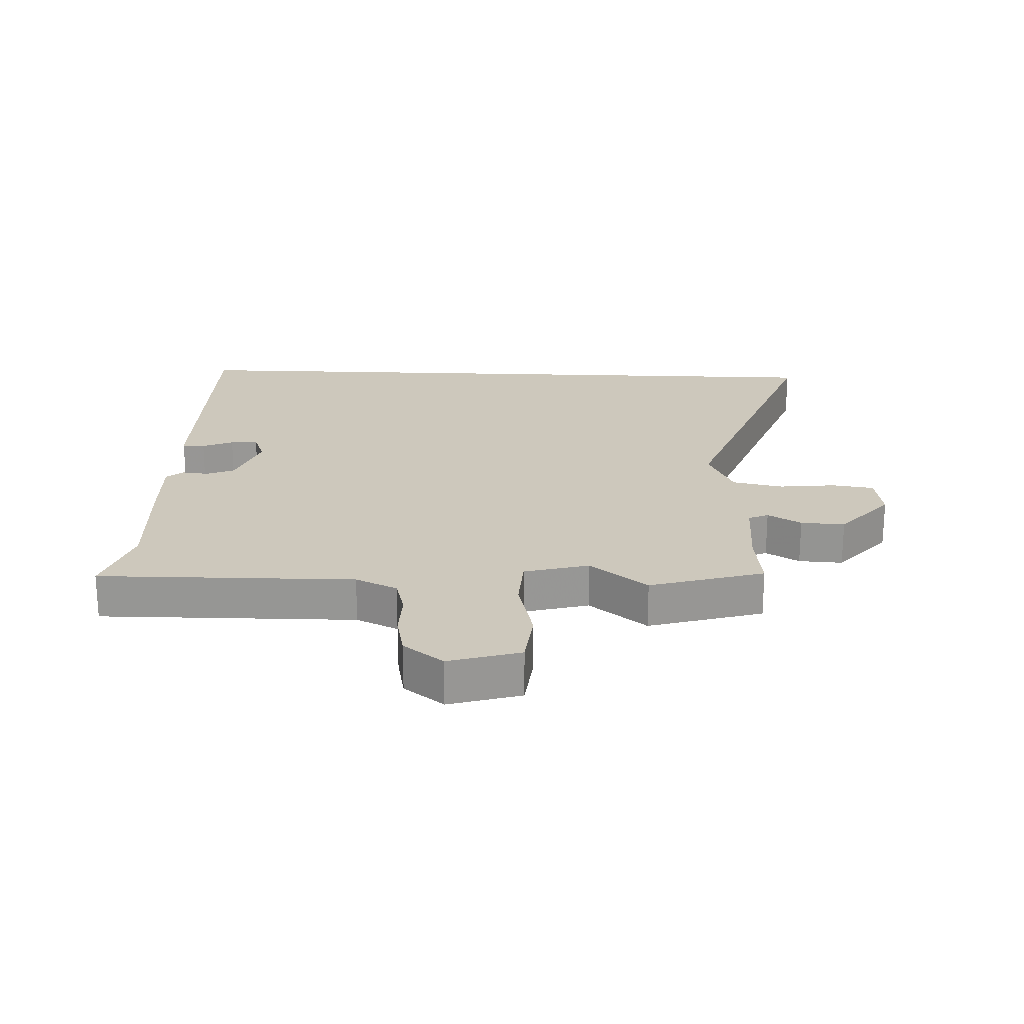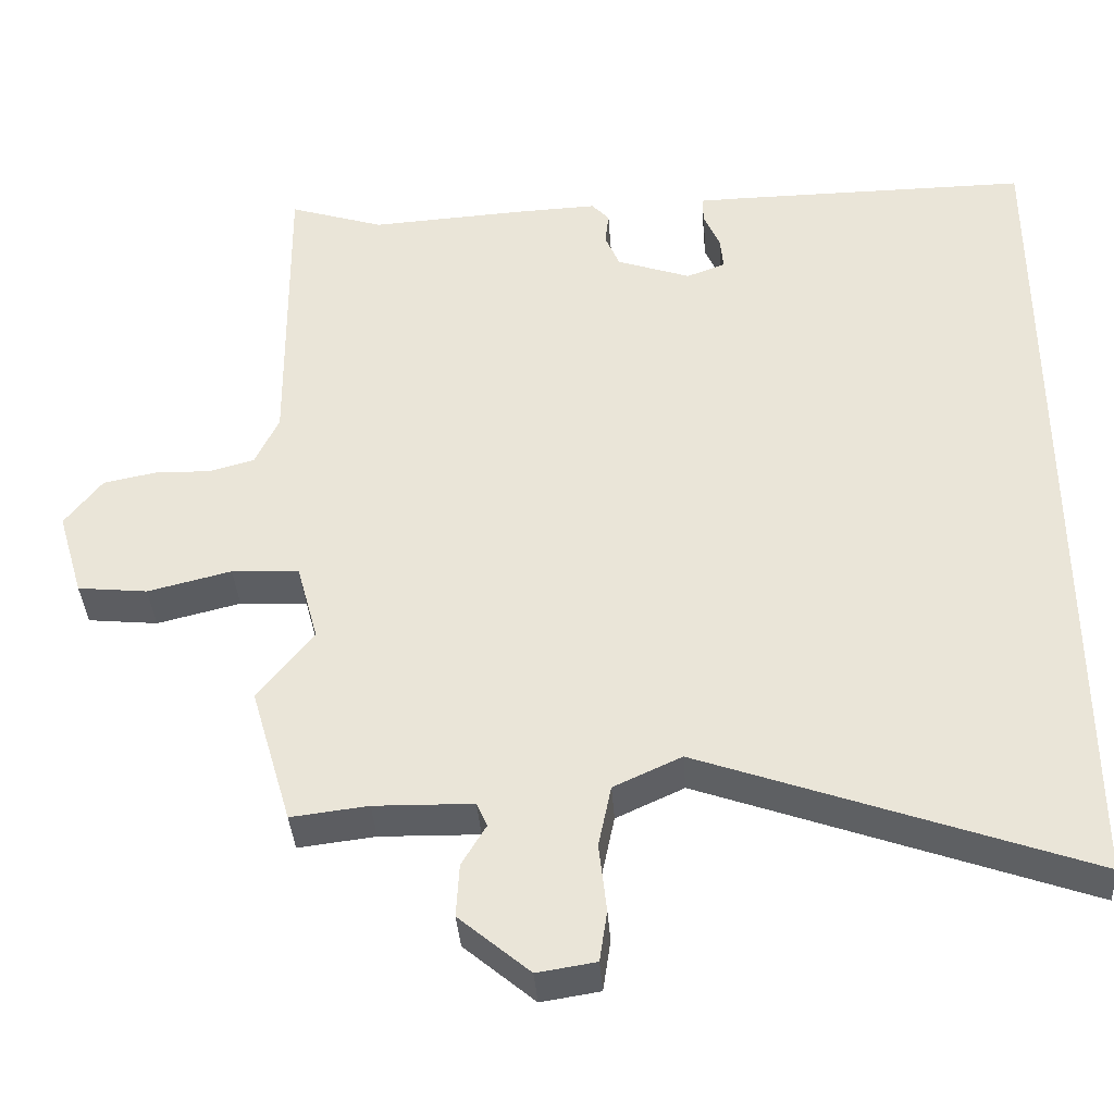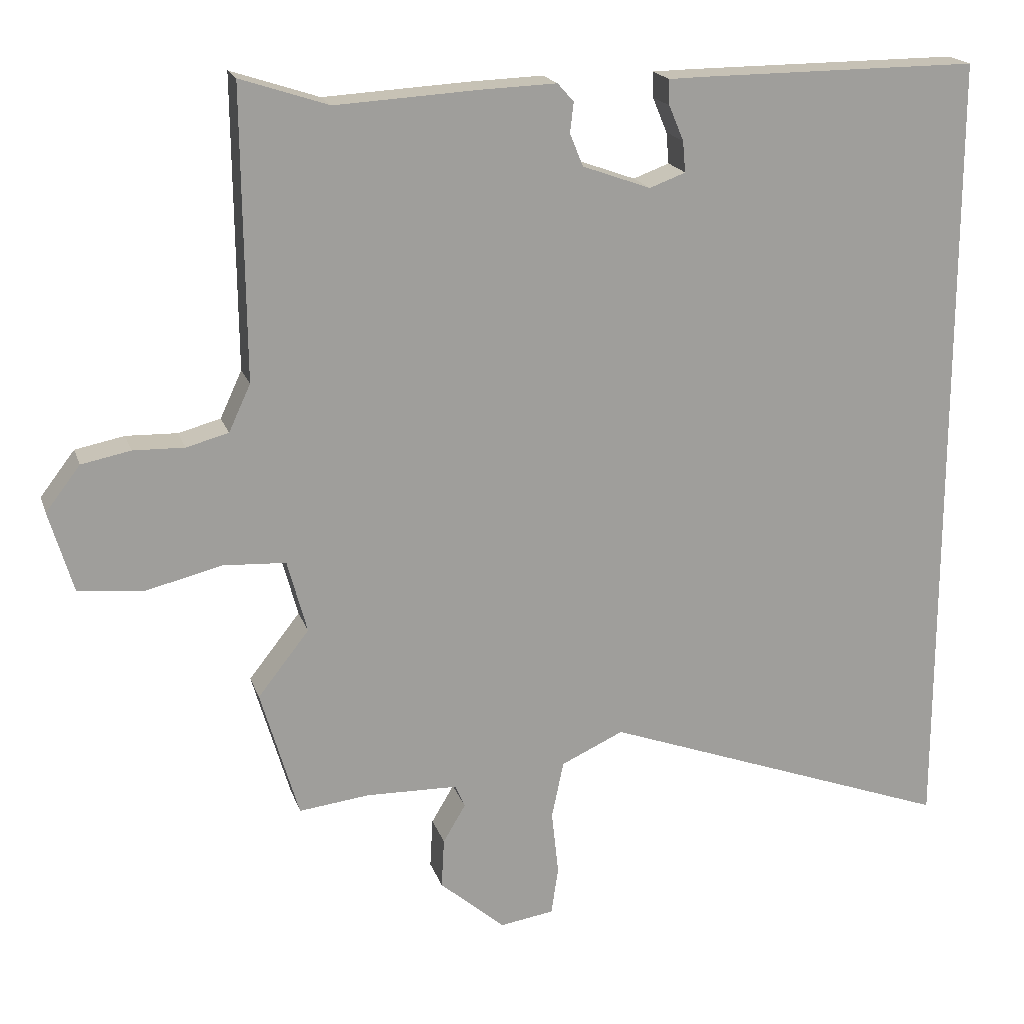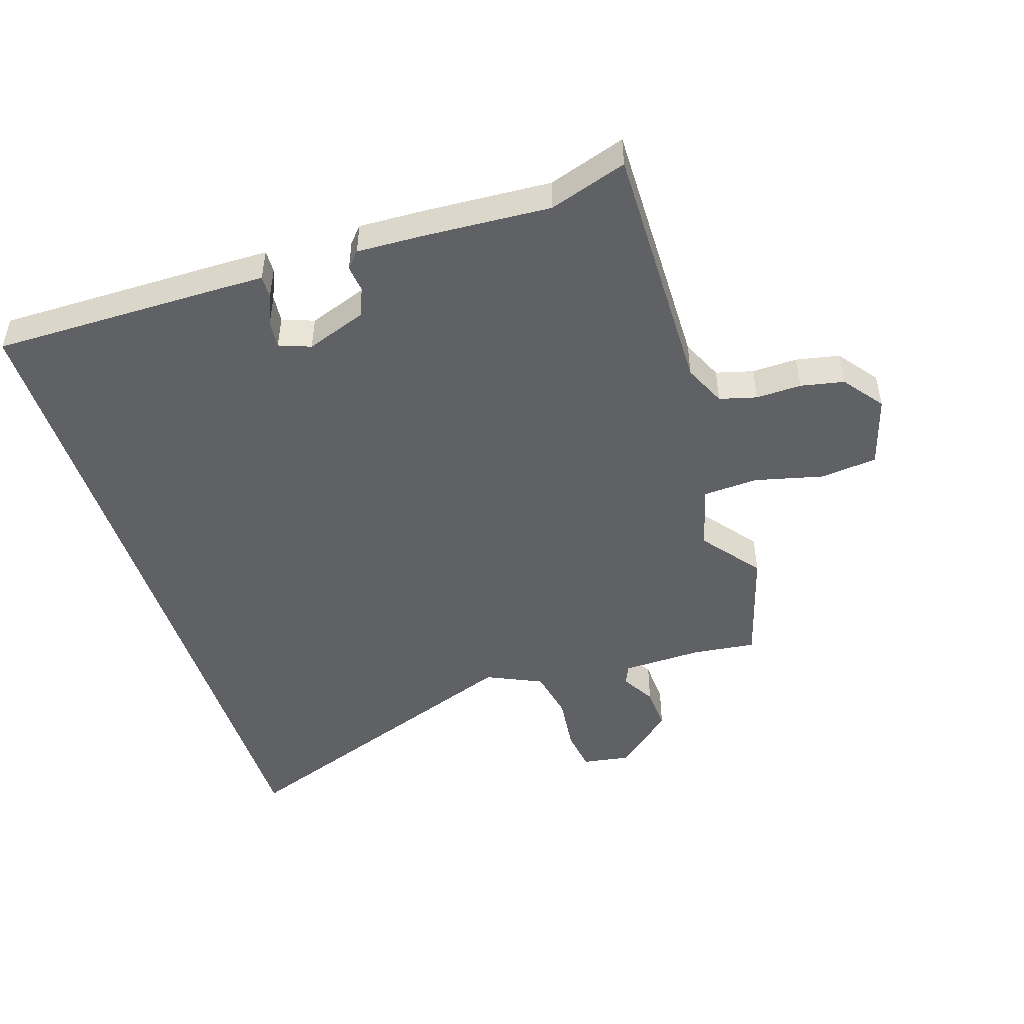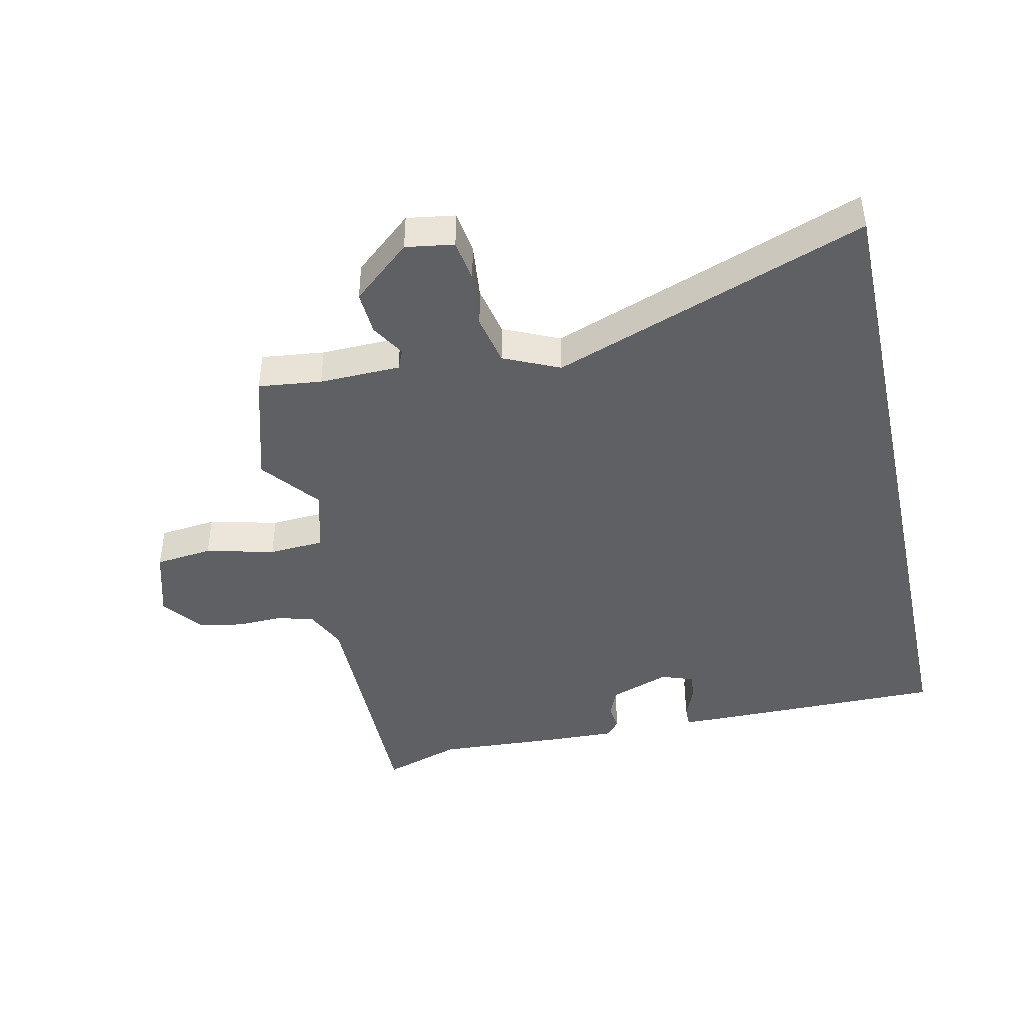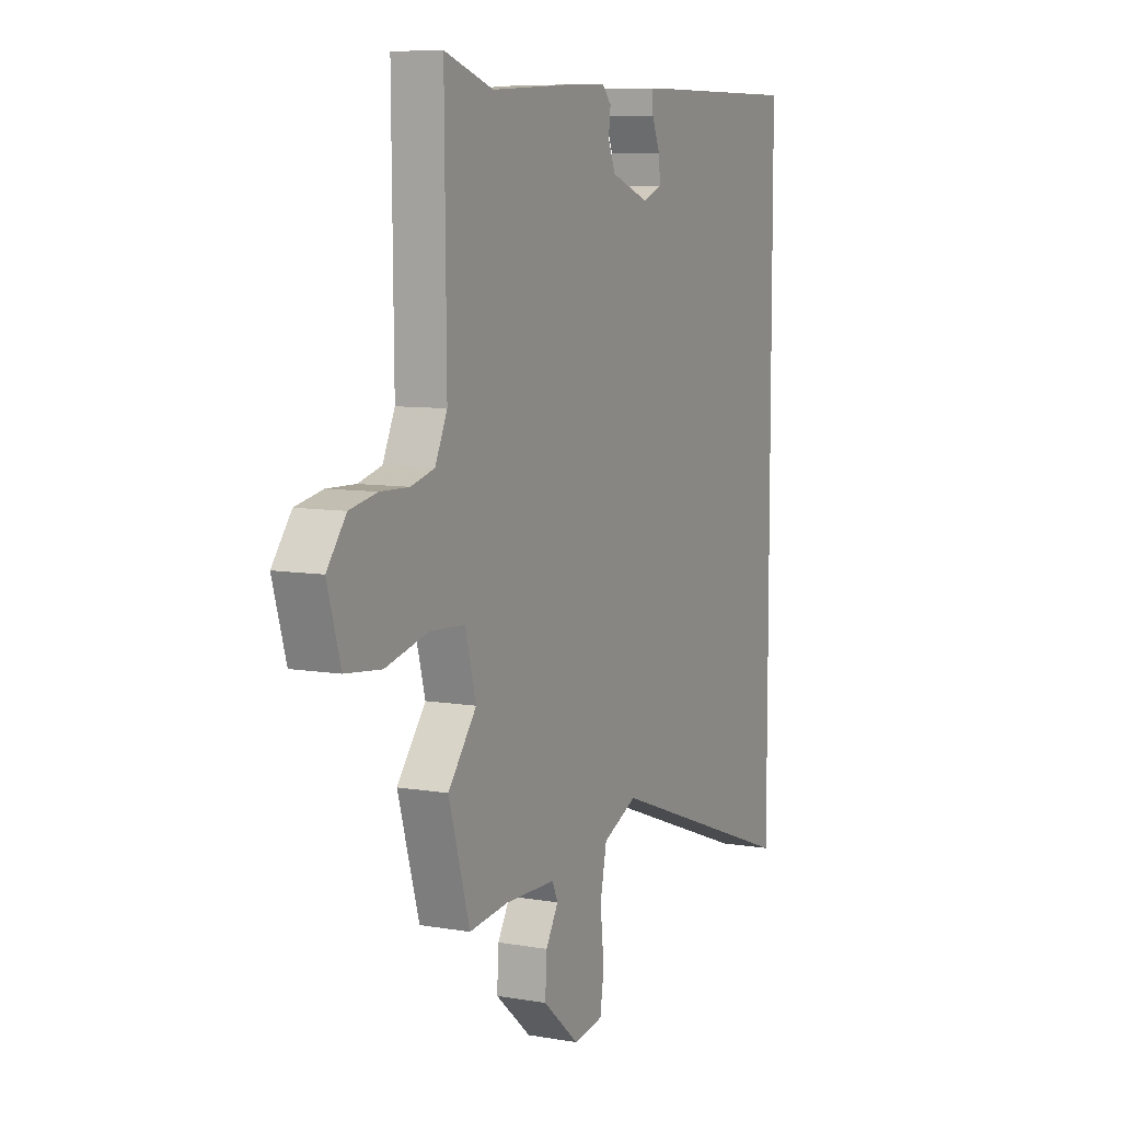
<metadata>
{"format":"obj","ext":"obj","renderer":"f3d","projection":"perspective","resolution":1024,"background":"white","views":[{"elev":22.1,"azim":92.4,"up":"+Y"},{"elev":-38.2,"azim":-175.9,"up":"+Z"},{"elev":18.7,"azim":164.3,"up":"+Z"},{"elev":-48.3,"azim":17.8,"up":"+Y"},{"elev":-43.3,"azim":-167.5,"up":"+Y"},{"elev":8.0,"azim":115.7,"up":"+Z"}]}
</metadata>
<code>
v -0.5 0.07 -0.659
v -0.5 0.07 0.491
v -0.107 0.07 0.489
v -0.052 0.07 0.488
v -0.053 0.07 0.452
v -0.074 0.07 0.402
v -0.078 0.07 0.358
v -0.027 0.07 0.339
v 0.07 0.07 0.374
v 0.089 0.07 0.42
v 0.084 0.07 0.463
v 0.107 0.07 0.489
v 0.214 0.07 0.485
v 0.418 0.07 0.473
v 0.543 0.07 0.514
v 0.539 0.07 0.102
v 0.57 0.07 0.035
v 0.63 0.07 0.019
v 0.703 0.07 0.021
v 0.773 0.07 0.007
v 0.822 0.07 -0.057
v 0.788 0.07 -0.172
v 0.696 0.07 -0.182
v 0.586 0.07 -0.155
v 0.497 0.07 -0.16
v 0.469 0.07 -0.264
v 0.542 0.07 -0.357
v 0.488 0.07 -0.541
v 0.387 0.07 -0.529
v 0.257 0.07 -0.532
v 0.243 0.07 -0.564
v 0.275 0.07 -0.618
v 0.279 0.07 -0.689
v 0.186 0.07 -0.769
v 0.109 0.07 -0.757
v 0.099 0.07 -0.689
v 0.109 0.07 -0.598
v 0.092 0.07 -0.516
v 0.003 0.07 -0.475
v -0.5 0 -0.659
v -0.5 0 0.491
v -0.107 0 0.489
v -0.052 0 0.488
v -0.053 0 0.452
v -0.074 0 0.402
v -0.078 0 0.358
v -0.027 0 0.339
v 0.07 0 0.374
v 0.089 0 0.42
v 0.084 0 0.463
v 0.107 0 0.489
v 0.214 0 0.485
v 0.418 0 0.473
v 0.543 0 0.514
v 0.539 0 0.102
v 0.57 0 0.035
v 0.63 0 0.019
v 0.703 0 0.021
v 0.773 0 0.007
v 0.822 0 -0.057
v 0.788 0 -0.172
v 0.696 0 -0.182
v 0.586 0 -0.155
v 0.497 0 -0.16
v 0.469 0 -0.264
v 0.542 0 -0.357
v 0.488 0 -0.541
v 0.387 0 -0.529
v 0.257 0 -0.532
v 0.243 0 -0.564
v 0.275 0 -0.618
v 0.279 0 -0.689
v 0.186 0 -0.769
v 0.109 0 -0.757
v 0.099 0 -0.689
v 0.109 0 -0.598
v 0.092 0 -0.516
v 0.003 0 -0.475
f 35 36 37
f 34 35 37
f 33 34 37
f 32 33 37
f 31 32 37
f 30 31 37 38
f 29 30 38 39
f 28 29 39
f 27 28 39
f 26 27 39
f 22 23 24
f 21 22 24
f 20 21 24
f 19 20 24
f 18 19 24
f 17 18 24 25
f 16 17 25
f 26 39 1
f 25 26 1
f 16 25 1
f 15 16 1
f 14 15 1
f 12 13 14
f 11 12 14
f 10 11 14
f 4 5 6
f 3 4 6
f 2 3 6
f 2 6 7
f 1 2 7 8
f 9 10 14
f 1 8 9 14
f 76 75 74
f 76 74 73
f 76 73 72
f 76 72 71
f 76 71 70
f 77 76 70 69
f 78 77 69 68
f 78 68 67
f 78 67 66
f 78 66 65
f 63 62 61
f 63 61 60
f 63 60 59
f 63 59 58
f 63 58 57
f 64 63 57 56
f 64 56 55
f 40 78 65
f 40 65 64
f 40 64 55
f 40 55 54
f 40 54 53
f 53 52 51
f 53 51 50
f 53 50 49
f 45 44 43
f 45 43 42
f 45 42 41
f 46 45 41
f 47 46 41 40
f 53 49 48
f 53 48 47 40
f 1 40 41 2
f 2 41 42 3
f 3 42 43 4
f 4 43 44 5
f 5 44 45 6
f 6 45 46 7
f 7 46 47 8
f 8 47 48 9
f 9 48 49 10
f 10 49 50 11
f 11 50 51 12
f 12 51 52 13
f 13 52 53 14
f 14 53 54 15
f 15 54 55 16
f 16 55 56 17
f 17 56 57 18
f 18 57 58 19
f 19 58 59 20
f 20 59 60 21
f 21 60 61 22
f 22 61 62 23
f 23 62 63 24
f 24 63 64 25
f 25 64 65 26
f 26 65 66 27
f 27 66 67 28
f 28 67 68 29
f 29 68 69 30
f 30 69 70 31
f 31 70 71 32
f 32 71 72 33
f 33 72 73 34
f 34 73 74 35
f 35 74 75 36
f 36 75 76 37
f 37 76 77 38
f 38 77 78 39
f 39 78 40 1

</code>
